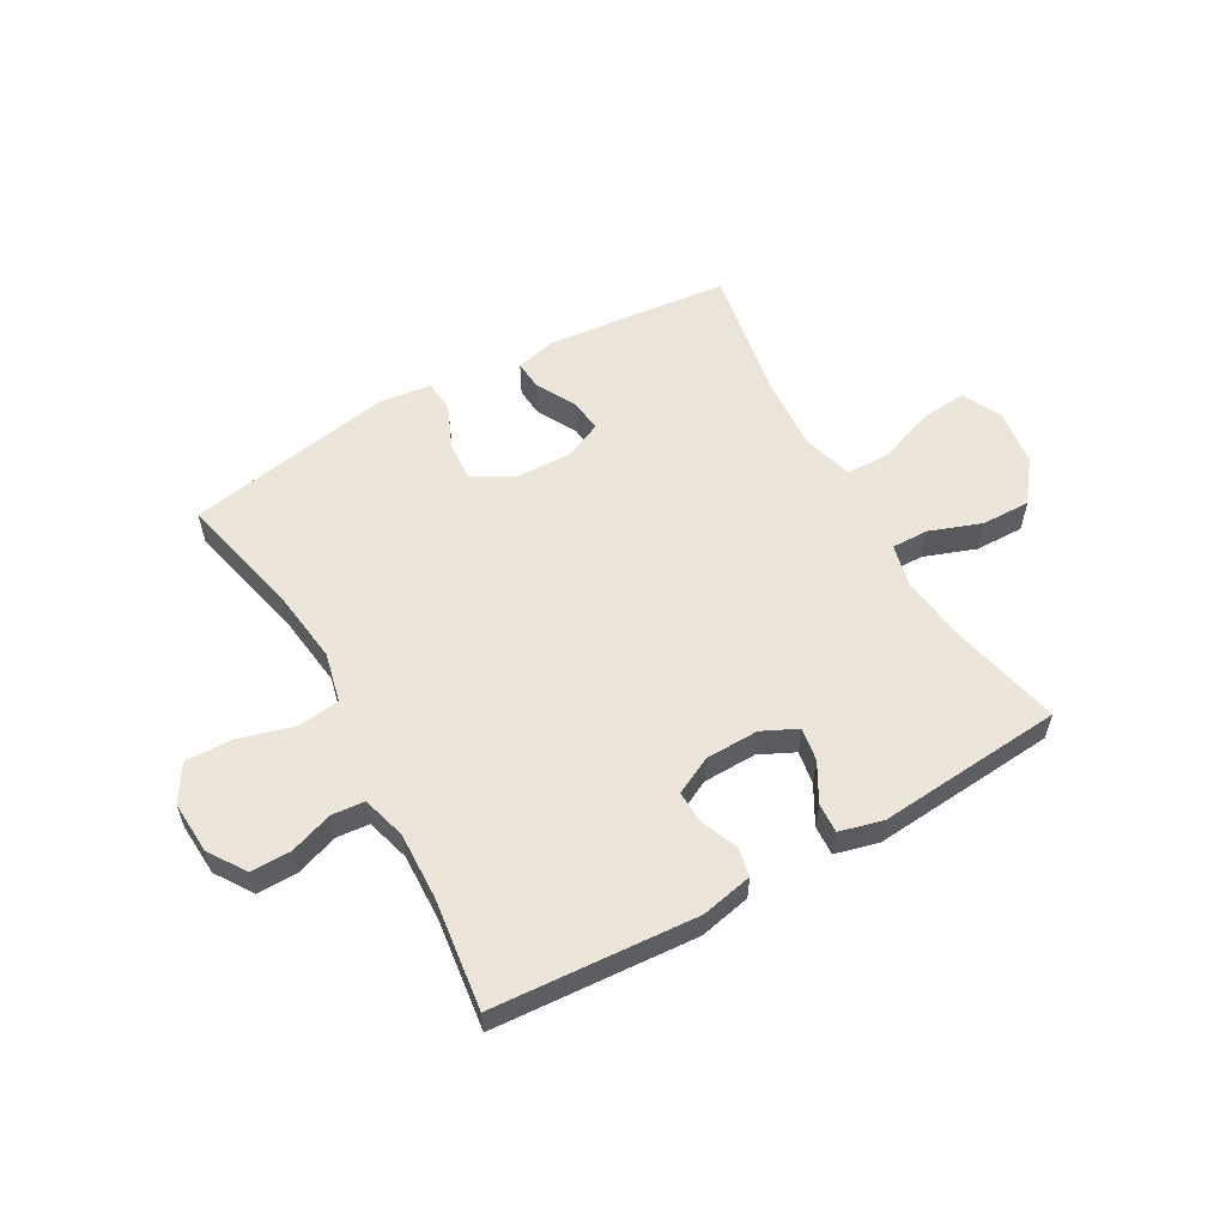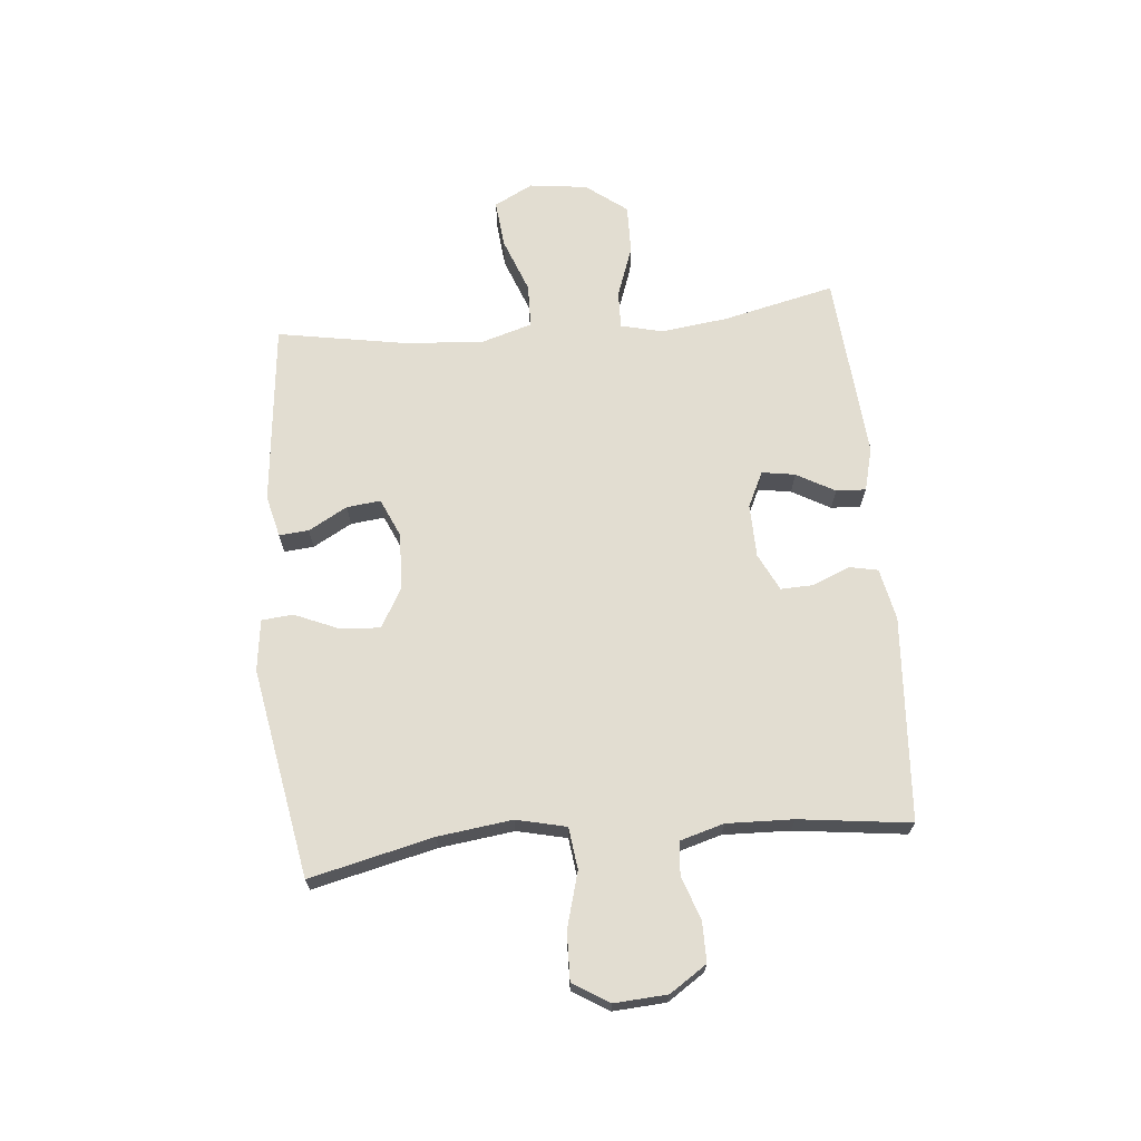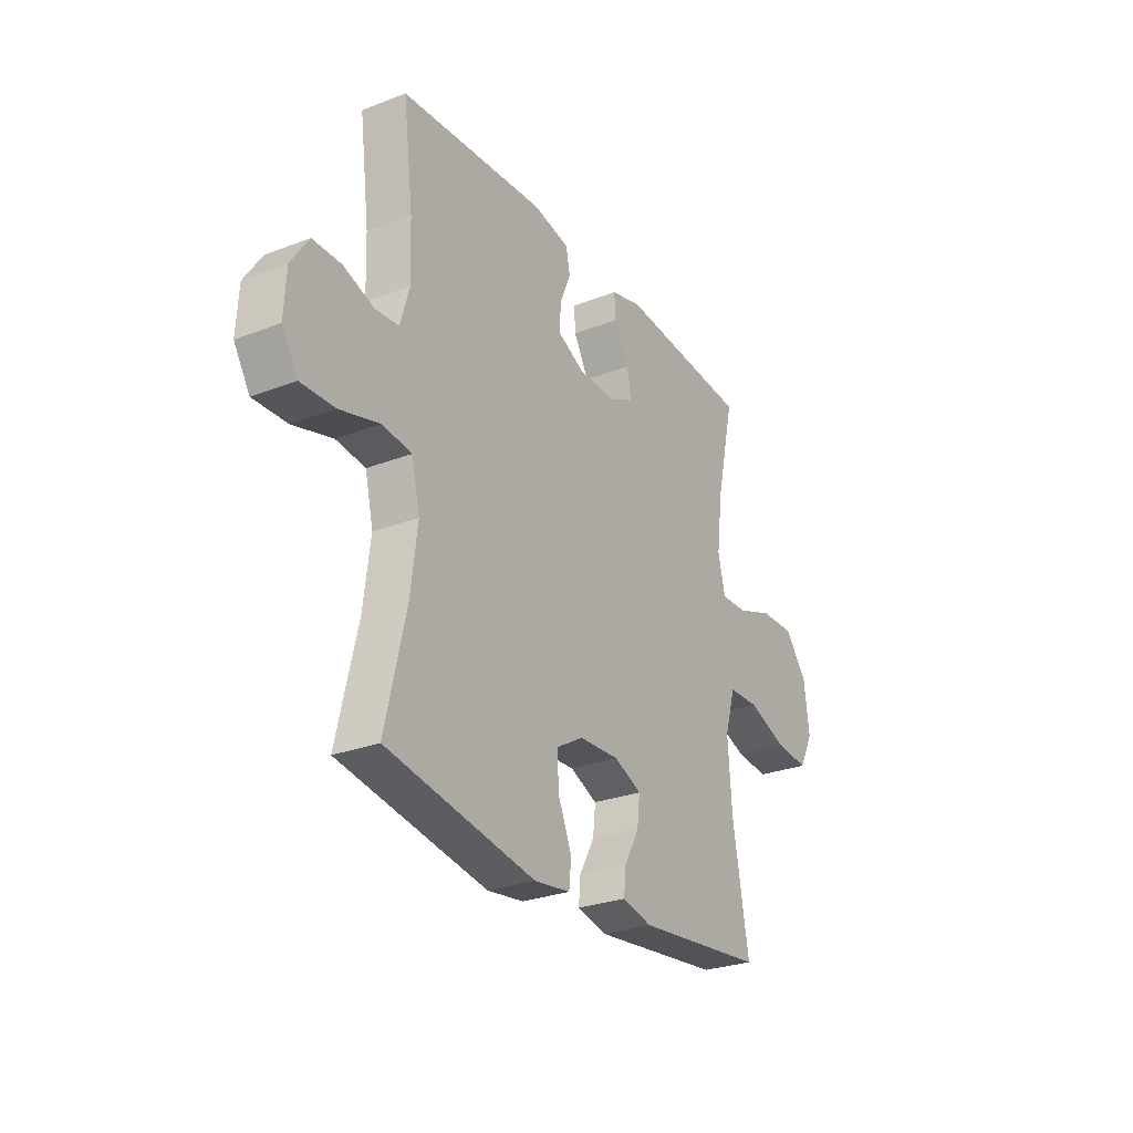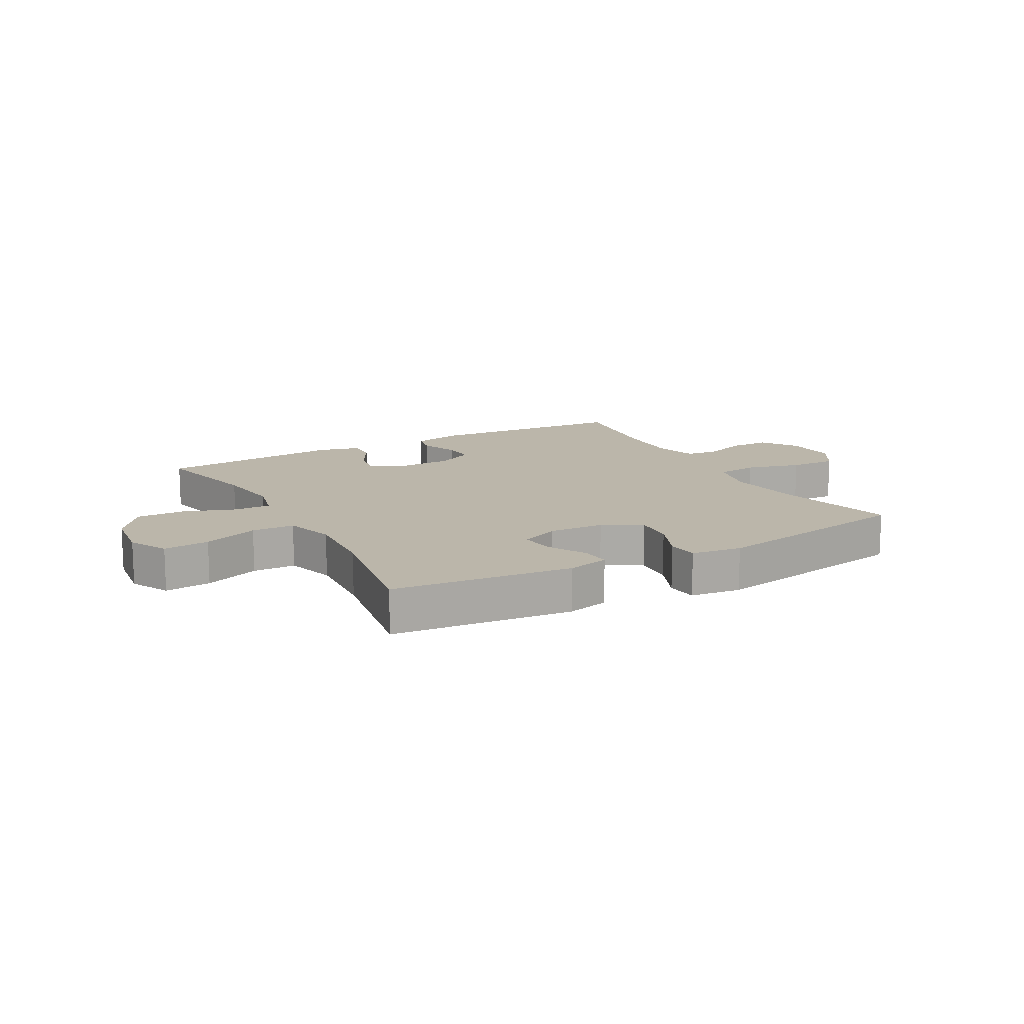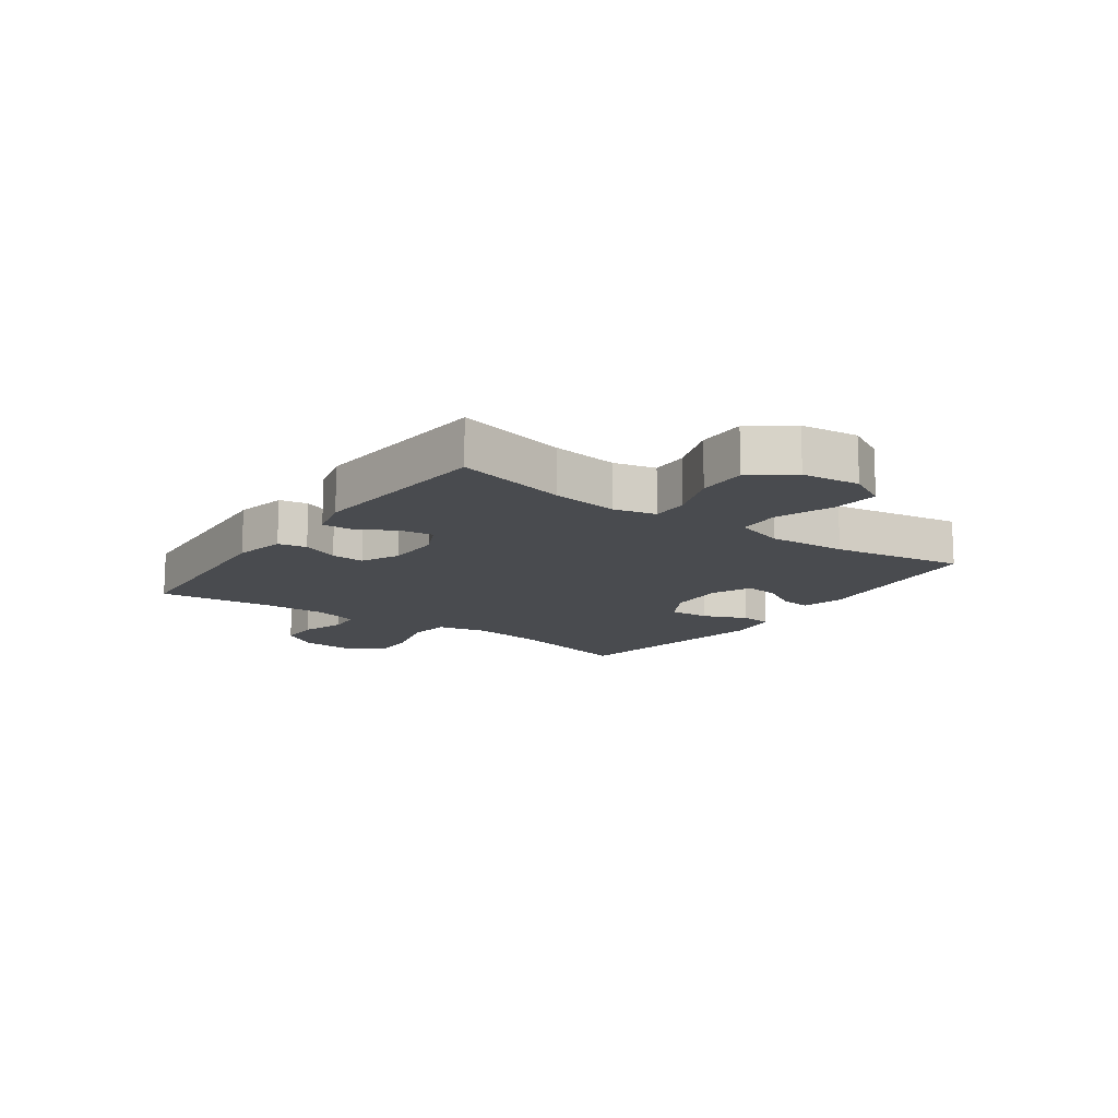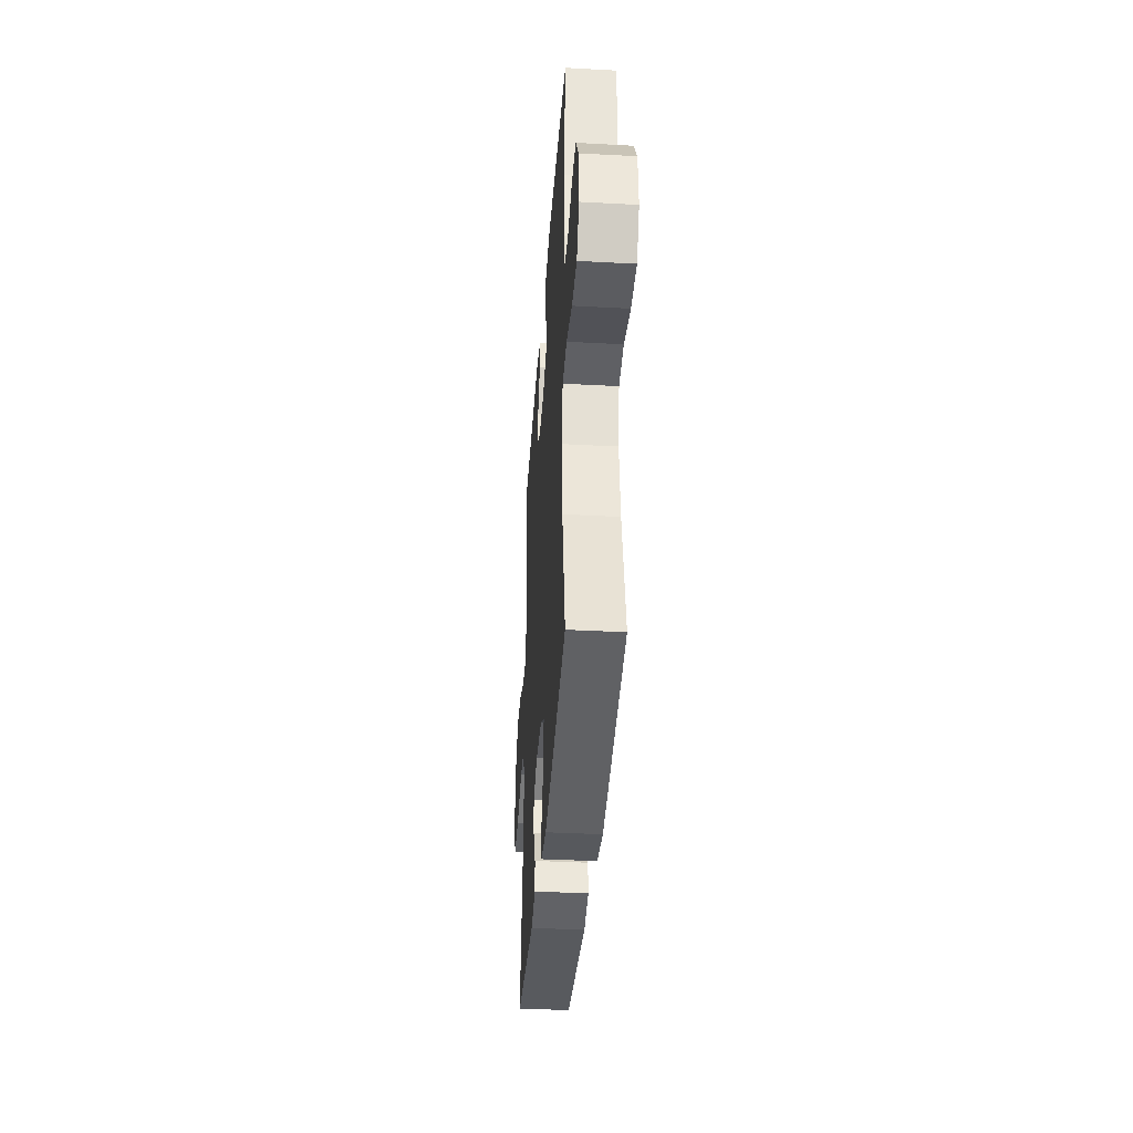
<metadata>
{"format":"obj","ext":"obj","renderer":"f3d","projection":"perspective","resolution":1024,"background":"white","views":[{"elev":57.4,"azim":-29.5,"up":"+Y"},{"elev":68.4,"azim":-95.4,"up":"+Y"},{"elev":-27.3,"azim":-59.3,"up":"+Z"},{"elev":14.0,"azim":151.0,"up":"+Y"},{"elev":-13.9,"azim":54.3,"up":"+Y"},{"elev":-37.0,"azim":-94.0,"up":"+Z"}]}
</metadata>
<code>
o path9118
v 0.1734 0.0375 0.5291
v 0.09722 0.0375 0.5094
v 0.09983 0.0375 0.4573
v 0.1374 0.0375 0.3903
v 0.1468 0.0375 0.3321
v 0.08517 0.0375 0.3025
v -0.008171 0.0375 0.3044
v -0.07356 0.0375 0.3365
v -0.07167 0.0375 0.3942
v -0.04457 0.0375 0.4589
v -0.0547 0.0375 0.5087
v -0.1449 0.0375 0.5276
v -0.5024 0.0375 0.5026
v -0.4778 0.0375 0.3076
v -0.4739 0.0375 0.1907
v -0.4959 0.0375 0.114
v -0.5535 0.0375 0.1088
v -0.6296 0.0375 0.135
v -0.6998 0.0375 0.135
v -0.7428 0.0375 0.06999
v -0.7483 0.0375 -0.02249
v -0.7091 0.0375 -0.08589
v -0.6254 0.0375 -0.08325
v -0.528 0.0375 -0.05594
v -0.4553 0.0375 -0.06492
v -0.435 0.0375 -0.152
v -0.4516 0.0375 -0.2825
v -0.5024 0.0375 -0.4991
v -0.1366 0.0375 -0.5639
v -0.04688 0.0375 -0.5522
v -0.0415 0.0375 -0.4974
v -0.07457 0.0375 -0.4203
v -0.07951 0.0375 -0.35
v -0.0114 0.0375 -0.3106
v 0.08808 0.0375 -0.3064
v 0.1556 0.0375 -0.3363
v 0.149 0.0375 -0.3956
v 0.1114 0.0375 -0.4634
v 0.1069 0.0375 -0.5152
v 0.1804 0.0375 -0.533
v 0.4995 0.0375 -0.4991
v 0.4595 0.0375 -0.2701
v 0.45 0.0375 -0.1336
v 0.4762 0.0375 -0.0456
v 0.5521 0.0375 -0.04341
v 0.6499 0.0375 -0.08006
v 0.7317 0.0375 -0.08753
v 0.7666 0.0375 -0.01975
v 0.7537 0.0375 0.08157
v 0.6993 0.0375 0.1527
v 0.6137 0.0375 0.1512
v 0.5232 0.0375 0.1183
v 0.4583 0.0375 0.1167
v 0.4403 0.0375 0.19
v 0.4548 0.0375 0.3063
v 0.4995 0.0375 0.5026
v 0.1734 -0.0375 0.5291
v 0.09722 -0.0375 0.5094
v 0.09983 -0.0375 0.4573
v 0.1374 -0.0375 0.3903
v 0.1468 -0.0375 0.3321
v 0.08517 -0.0375 0.3025
v -0.008171 -0.0375 0.3044
v -0.07356 -0.0375 0.3365
v -0.07167 -0.0375 0.3942
v -0.04457 -0.0375 0.4589
v -0.0547 -0.0375 0.5087
v -0.1449 -0.0375 0.5276
v -0.5024 -0.0375 0.5026
v -0.4778 -0.0375 0.3076
v -0.4739 -0.0375 0.1907
v -0.4959 -0.0375 0.114
v -0.5535 -0.0375 0.1088
v -0.6296 -0.0375 0.135
v -0.6998 -0.0375 0.135
v -0.7428 -0.0375 0.06999
v -0.7483 -0.0375 -0.02249
v -0.7091 -0.0375 -0.08589
v -0.6254 -0.0375 -0.08325
v -0.528 -0.0375 -0.05594
v -0.4553 -0.0375 -0.06492
v -0.435 -0.0375 -0.152
v -0.4516 -0.0375 -0.2825
v -0.5024 -0.0375 -0.4991
v -0.1366 -0.0375 -0.5639
v -0.04688 -0.0375 -0.5522
v -0.0415 -0.0375 -0.4974
v -0.07457 -0.0375 -0.4203
v -0.07951 -0.0375 -0.35
v -0.0114 -0.0375 -0.3106
v 0.08808 -0.0375 -0.3064
v 0.1556 -0.0375 -0.3363
v 0.149 -0.0375 -0.3956
v 0.1114 -0.0375 -0.4634
v 0.1069 -0.0375 -0.5152
v 0.1804 -0.0375 -0.533
v 0.4995 -0.0375 -0.4991
v 0.4595 -0.0375 -0.2701
v 0.45 -0.0375 -0.1336
v 0.4762 -0.0375 -0.0456
v 0.5521 -0.0375 -0.04341
v 0.6499 -0.0375 -0.08006
v 0.7317 -0.0375 -0.08753
v 0.7666 -0.0375 -0.01975
v 0.7537 -0.0375 0.08157
v 0.6993 -0.0375 0.1527
v 0.6137 -0.0375 0.1512
v 0.5232 -0.0375 0.1183
v 0.4583 -0.0375 0.1167
v 0.4403 -0.0375 0.19
v 0.4548 -0.0375 0.3063
v 0.4995 -0.0375 0.5026
v 0.1734 0.0375 0.5291
v 0.09722 0.0375 0.5094
v 0.09722 0.0375 0.5094
v -0.0547 0.0375 0.5087
v -0.0547 0.0375 0.5087
v -0.1449 0.0375 0.5276
v 0.09983 0.0375 0.4573
v -0.04457 0.0375 0.4589
v 0.4995 0.0375 0.5026
v 0.4995 0.0375 0.5026
v -0.5024 0.0375 0.5026
v -0.5024 0.0375 0.5026
v -0.07167 0.0375 0.3942
v 0.1374 0.0375 0.3903
v -0.4778 0.0375 0.3076
v 0.4548 0.0375 0.3063
v -0.07356 0.0375 0.3365
v -0.07356 0.0375 0.3365
v 0.1468 0.0375 0.3321
v 0.1468 0.0375 0.3321
v -0.008171 0.0375 0.3044
v 0.08517 0.0375 0.3025
v -0.4739 0.0375 0.1907
v 0.4403 0.0375 0.19
v -0.4959 0.0375 0.114
v -0.4959 0.0375 0.114
v 0.4583 0.0375 0.1167
v 0.4583 0.0375 0.1167
v 0.7537 0.0375 0.08157
v 0.6993 0.0375 0.1527
v 0.6137 0.0375 0.1512
v 0.5232 0.0375 0.1183
v -0.5535 0.0375 0.1088
v -0.6296 0.0375 0.135
v -0.6998 0.0375 0.135
v -0.7428 0.0375 0.06999
v 0.7666 0.0375 -0.01975
v -0.7483 0.0375 -0.02249
v 0.7317 0.0375 -0.08753
v 0.7317 0.0375 -0.08753
v -0.7091 0.0375 -0.08589
v 0.6499 0.0375 -0.08006
v 0.5521 0.0375 -0.04341
v 0.4762 0.0375 -0.0456
v 0.4762 0.0375 -0.0456
v 0.45 0.0375 -0.1336
v -0.528 0.0375 -0.05594
v -0.4553 0.0375 -0.06492
v -0.4553 0.0375 -0.06492
v -0.6254 0.0375 -0.08325
v -0.435 0.0375 -0.152
v 0.4595 0.0375 -0.2701
v -0.4516 0.0375 -0.2825
v -0.0114 0.0375 -0.3106
v 0.08808 0.0375 -0.3064
v 0.1556 0.0375 -0.3363
v 0.1556 0.0375 -0.3363
v -0.07951 0.0375 -0.35
v -0.07951 0.0375 -0.35
v 0.149 0.0375 -0.3956
v -0.07457 0.0375 -0.4203
v 0.1114 0.0375 -0.4634
v 0.4995 0.0375 -0.4991
v 0.4995 0.0375 -0.4991
v -0.0415 0.0375 -0.4974
v 0.1069 0.0375 -0.5152
v 0.1069 0.0375 -0.5152
v -0.5024 0.0375 -0.4991
v -0.5024 0.0375 -0.4991
v -0.04688 0.0375 -0.5522
v -0.04688 0.0375 -0.5522
v 0.1804 0.0375 -0.533
v -0.1366 0.0375 -0.5639
v 0.1734 -0.0375 0.5291
v 0.09722 -0.0375 0.5094
v 0.09722 -0.0375 0.5094
v -0.0547 -0.0375 0.5087
v -0.0547 -0.0375 0.5087
v -0.1449 -0.0375 0.5276
v 0.09983 -0.0375 0.4573
v -0.04457 -0.0375 0.4589
v 0.4995 -0.0375 0.5026
v 0.4995 -0.0375 0.5026
v -0.5024 -0.0375 0.5026
v -0.5024 -0.0375 0.5026
v -0.07167 -0.0375 0.3942
v 0.1374 -0.0375 0.3903
v -0.4778 -0.0375 0.3076
v 0.4548 -0.0375 0.3063
v -0.07356 -0.0375 0.3365
v -0.07356 -0.0375 0.3365
v 0.1468 -0.0375 0.3321
v 0.1468 -0.0375 0.3321
v -0.008171 -0.0375 0.3044
v 0.08517 -0.0375 0.3025
v -0.4739 -0.0375 0.1907
v 0.4403 -0.0375 0.19
v -0.4959 -0.0375 0.114
v -0.4959 -0.0375 0.114
v 0.4583 -0.0375 0.1167
v 0.4583 -0.0375 0.1167
v 0.7537 -0.0375 0.08157
v 0.6993 -0.0375 0.1527
v 0.6137 -0.0375 0.1512
v 0.5232 -0.0375 0.1183
v -0.5535 -0.0375 0.1088
v -0.6296 -0.0375 0.135
v -0.6998 -0.0375 0.135
v -0.7428 -0.0375 0.06999
v 0.7666 -0.0375 -0.01975
v -0.7483 -0.0375 -0.02249
v 0.7317 -0.0375 -0.08753
v 0.7317 -0.0375 -0.08753
v -0.7091 -0.0375 -0.08589
v 0.6499 -0.0375 -0.08006
v 0.5521 -0.0375 -0.04341
v 0.4762 -0.0375 -0.0456
v 0.4762 -0.0375 -0.0456
v 0.45 -0.0375 -0.1336
v -0.528 -0.0375 -0.05594
v -0.4553 -0.0375 -0.06492
v -0.4553 -0.0375 -0.06492
v -0.6254 -0.0375 -0.08325
v -0.435 -0.0375 -0.152
v 0.4595 -0.0375 -0.2701
v -0.4516 -0.0375 -0.2825
v -0.0114 -0.0375 -0.3106
v 0.08808 -0.0375 -0.3064
v 0.1556 -0.0375 -0.3363
v 0.1556 -0.0375 -0.3363
v -0.07951 -0.0375 -0.35
v -0.07951 -0.0375 -0.35
v 0.149 -0.0375 -0.3956
v -0.07457 -0.0375 -0.4203
v 0.1114 -0.0375 -0.4634
v 0.4995 -0.0375 -0.4991
v 0.4995 -0.0375 -0.4991
v -0.0415 -0.0375 -0.4974
v 0.1069 -0.0375 -0.5152
v 0.1069 -0.0375 -0.5152
v -0.5024 -0.0375 -0.4991
v -0.5024 -0.0375 -0.4991
v -0.04688 -0.0375 -0.5522
v -0.04688 -0.0375 -0.5522
v 0.1804 -0.0375 -0.533
v -0.1366 -0.0375 -0.5639
f 229 217 212
f 186 199 201
f 238 243 236
f 240 207 206
f 250 258 255
f 232 218 235
f 231 229 207
f 251 257 247
f 228 217 229
f 246 258 250
f 192 186 187
f 224 222 227
f 238 246 243
f 233 208 210
f 191 193 189
f 240 231 207
f 227 216 228
f 207 209 204
f 233 210 232
f 241 231 240
f 229 212 207
f 233 206 202
f 201 204 209
f 216 214 215
f 233 202 208
f 199 186 192
f 221 235 219
f 208 202 200
f 217 228 216
f 237 245 248
f 204 201 199
f 214 216 227
f 221 223 235
f 186 201 194
f 248 245 257
f 236 239 233
f 210 218 232
f 231 241 237
f 222 214 227
f 243 239 236
f 239 206 233
f 235 223 226
f 247 257 245
f 240 206 239
f 258 246 238
f 241 245 237
f 212 209 207
f 200 191 196
f 258 238 253
f 200 202 191
f 219 235 218
f 191 202 198
f 221 219 220
f 191 198 193
f 1 115 188 57
f 117 12 68 190
f 2 3 59 58
f 10 11 67 66
f 122 1 57 195
f 12 124 197 68
f 9 10 66 65
f 3 4 60 59
f 13 14 70 69
f 55 56 112 111
f 130 9 65 203
f 4 132 205 60
f 7 8 64 63
f 5 6 62 61
f 14 15 71 70
f 54 55 111 110
f 6 7 63 62
f 15 138 211 71
f 140 54 110 213
f 49 50 106 105
f 50 51 107 106
f 51 52 108 107
f 17 18 74 73
f 18 19 75 74
f 19 20 76 75
f 52 53 109 108
f 16 17 73 72
f 48 49 105 104
f 20 21 77 76
f 152 48 104 225
f 21 22 78 77
f 46 47 103 102
f 45 46 102 101
f 157 45 101 230
f 43 44 100 99
f 24 161 234 80
f 23 24 80 79
f 22 23 79 78
f 25 26 82 81
f 42 43 99 98
f 26 27 83 82
f 34 35 91 90
f 35 169 242 91
f 171 34 90 244
f 36 37 93 92
f 32 33 89 88
f 37 38 94 93
f 176 42 98 249
f 31 32 88 87
f 38 179 252 94
f 27 181 254 83
f 183 31 87 256
f 40 41 97 96
f 39 40 96 95
f 29 30 86 85
f 28 29 85 84
f 156 139 144
f 113 128 126
f 165 163 170
f 167 133 134
f 177 182 185
f 159 162 145
f 158 134 156
f 178 174 184
f 155 156 144
f 173 177 185
f 119 114 113
f 151 154 149
f 165 170 173
f 160 137 135
f 118 116 120
f 167 134 158
f 154 155 143
f 134 131 136
f 160 159 137
f 168 167 158
f 156 134 139
f 160 129 133
f 128 136 131
f 143 142 141
f 160 135 129
f 126 119 113
f 148 146 162
f 135 127 129
f 144 143 155
f 164 175 172
f 131 126 128
f 141 154 143
f 148 162 150
f 113 121 128
f 175 184 172
f 163 160 166
f 137 159 145
f 158 164 168
f 149 154 141
f 170 163 166
f 166 160 133
f 162 153 150
f 174 172 184
f 167 166 133
f 185 165 173
f 168 164 172
f 139 134 136
f 127 123 118
f 185 180 165
f 127 118 129
f 146 145 162
f 118 125 129
f 148 147 146
f 118 120 125

</code>
